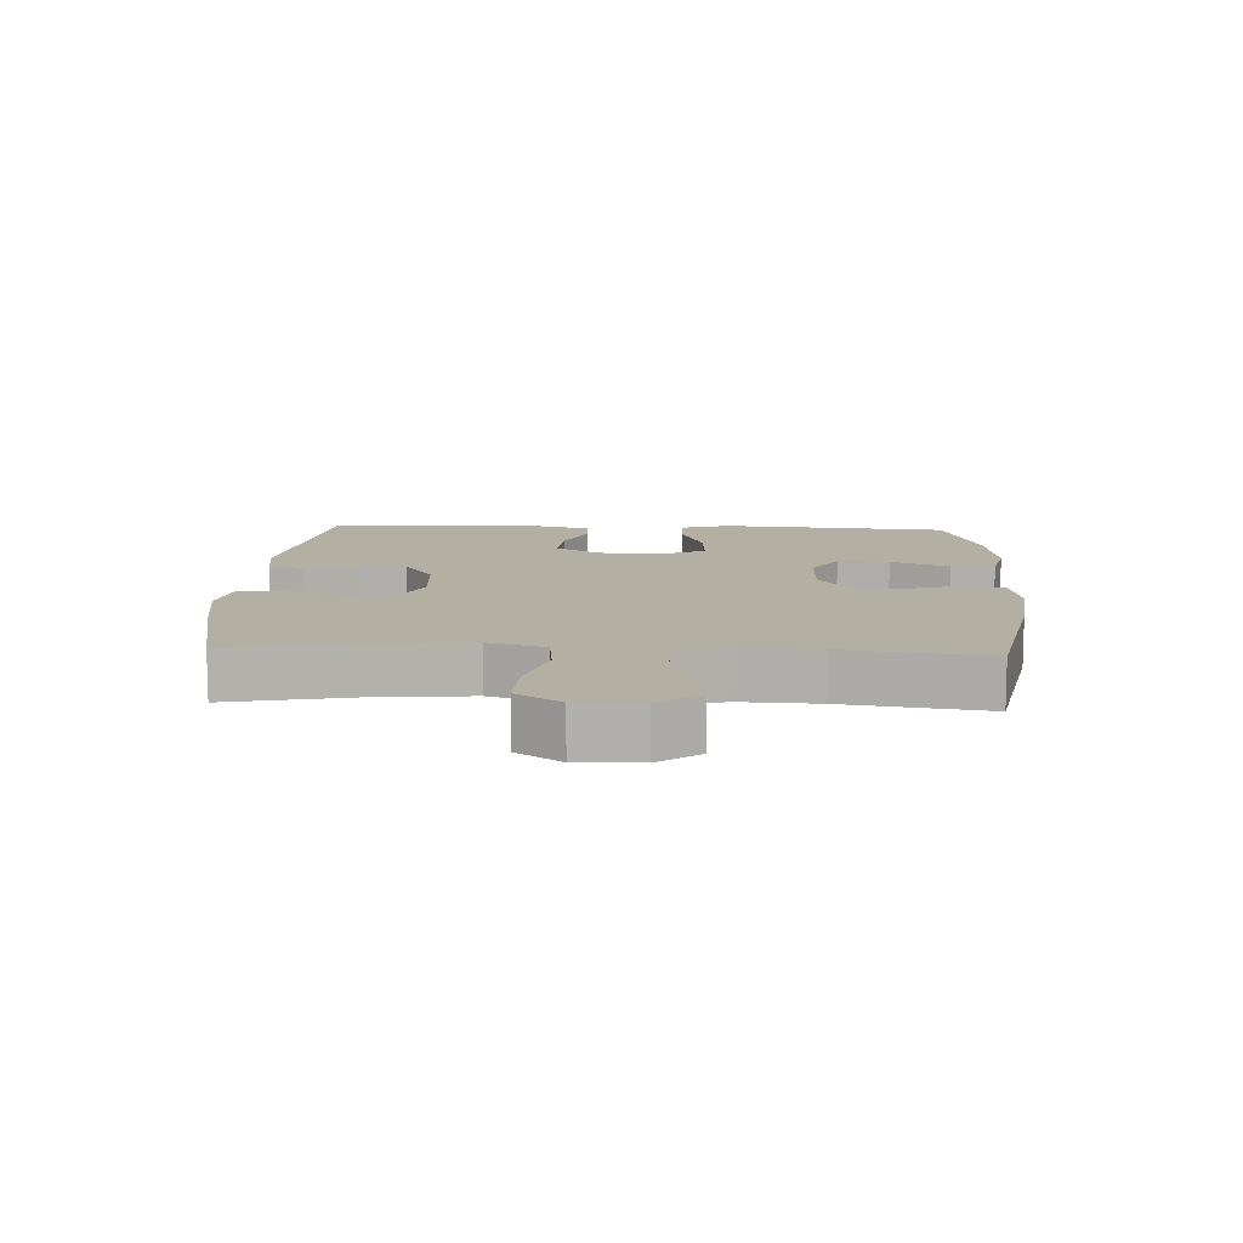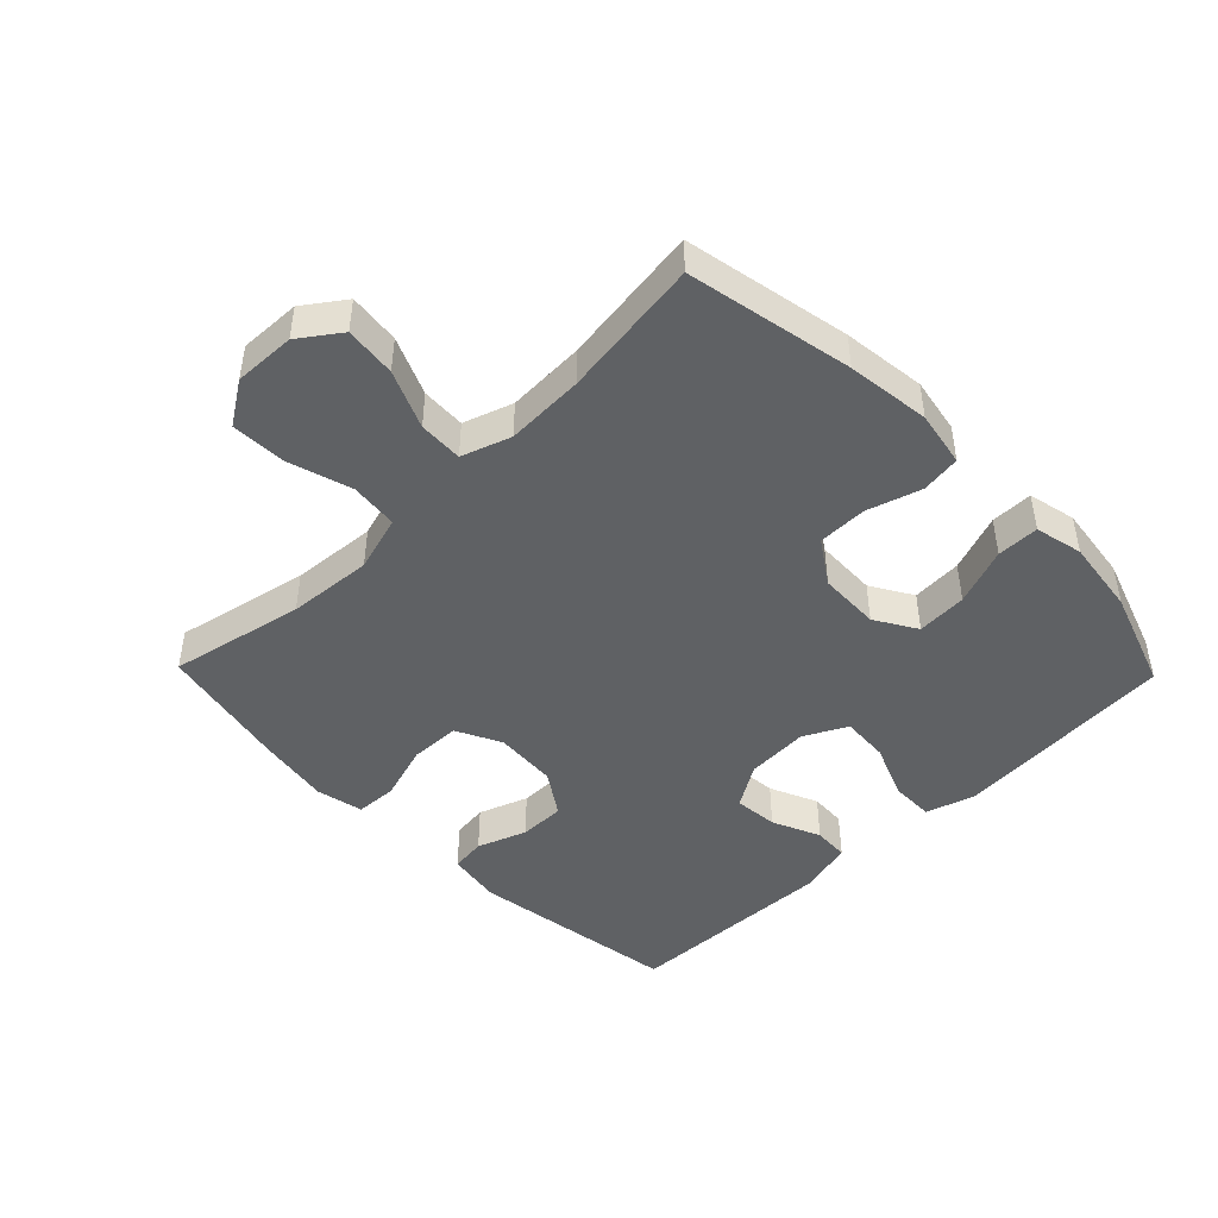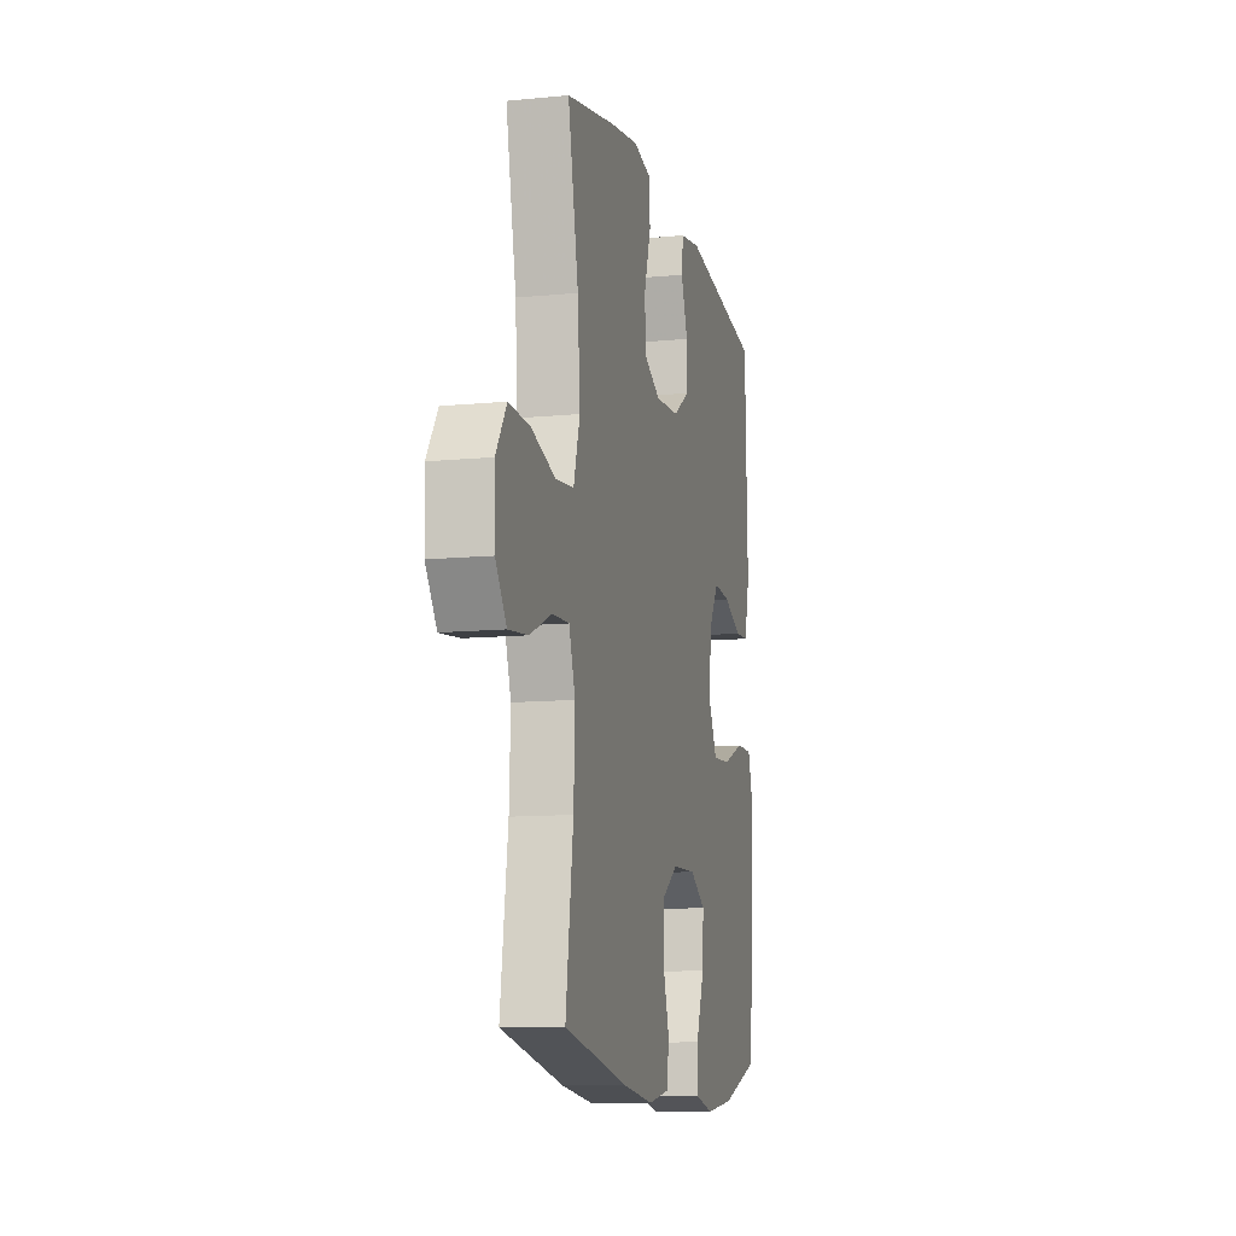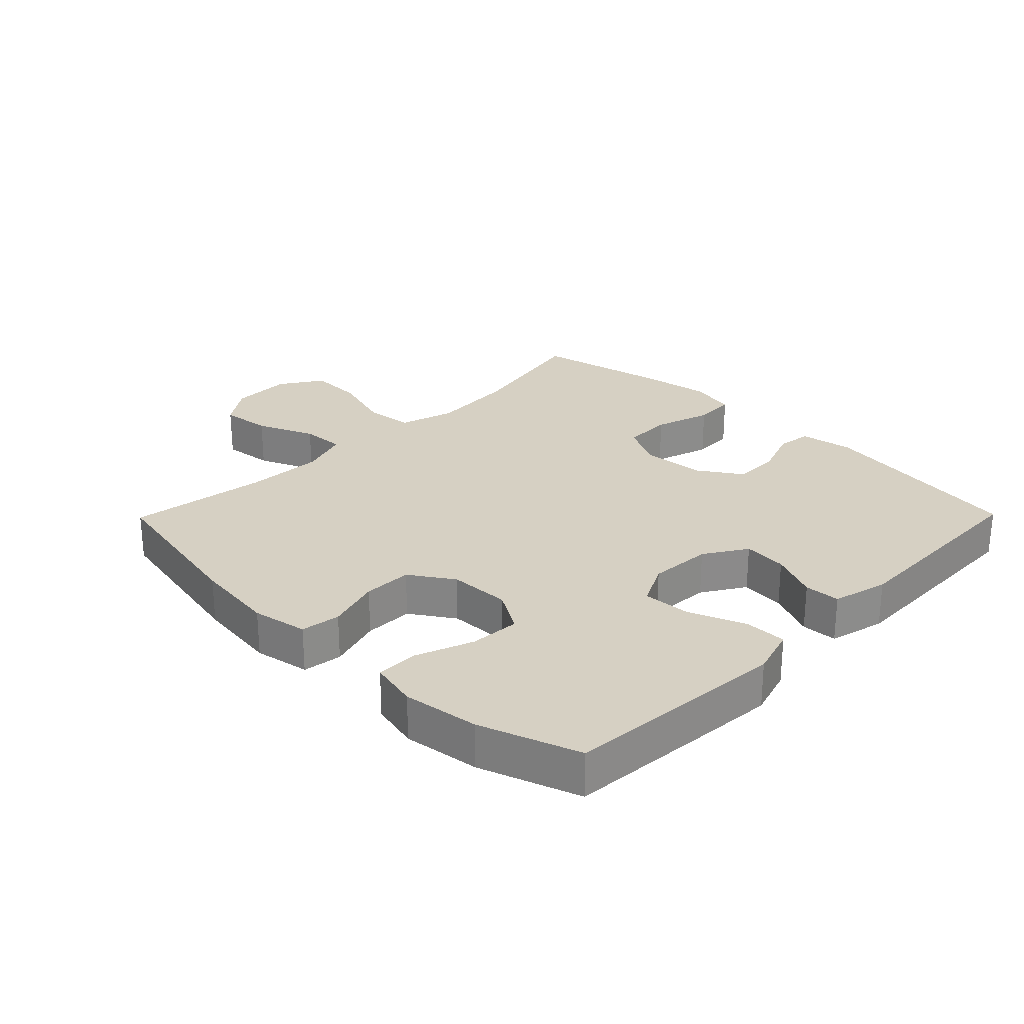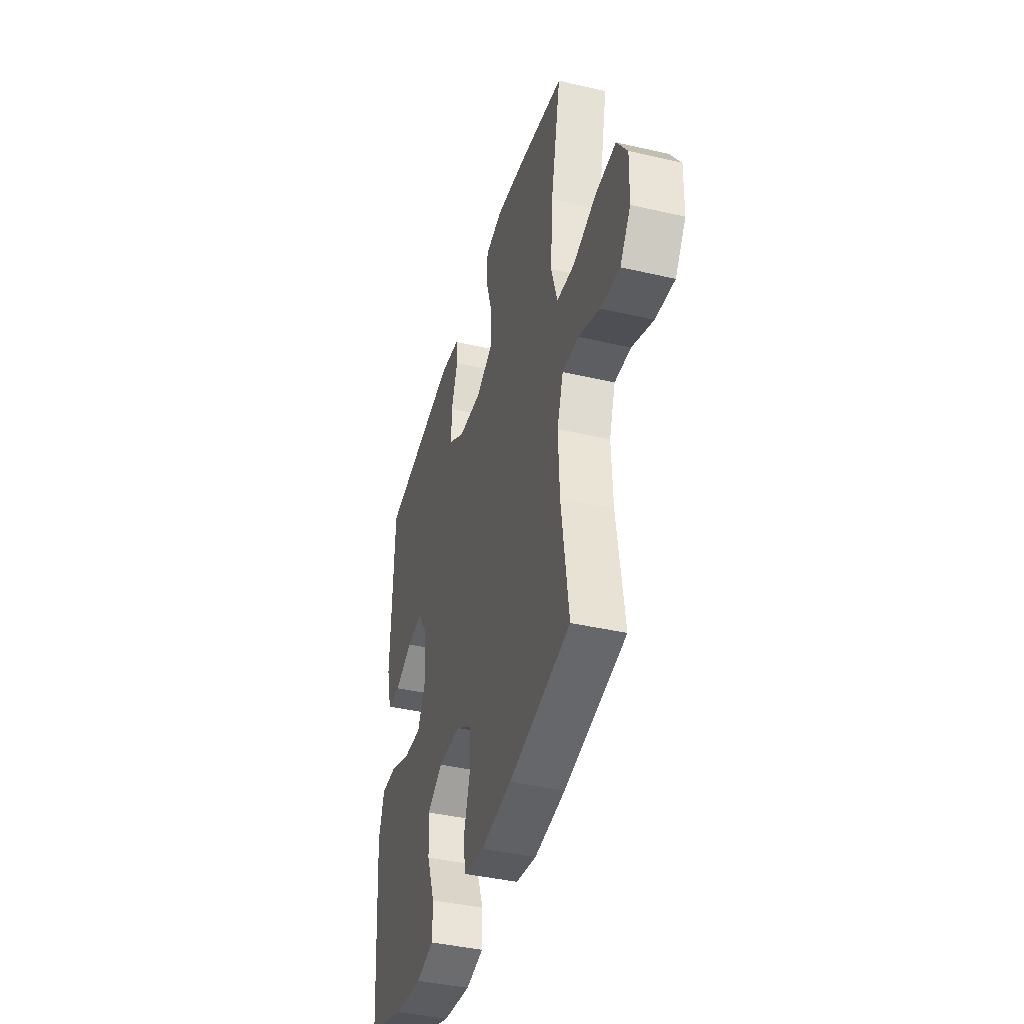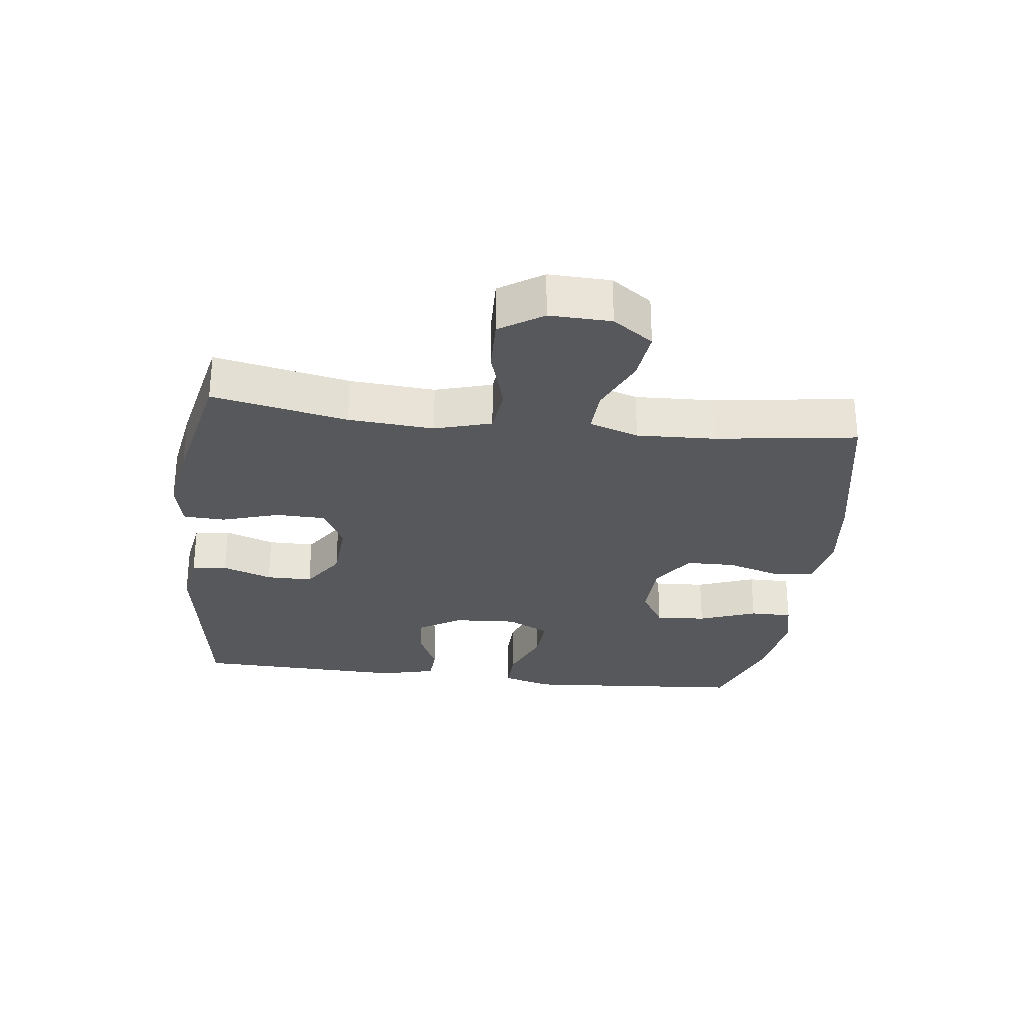
<metadata>
{"format":"obj","ext":"obj","renderer":"f3d","projection":"perspective","resolution":1024,"background":"white","views":[{"elev":11.2,"azim":92.8,"up":"+Y"},{"elev":-45.9,"azim":134.2,"up":"+Y"},{"elev":-11.1,"azim":103.5,"up":"+Z"},{"elev":26.5,"azim":-135.5,"up":"+Y"},{"elev":-41.2,"azim":74.3,"up":"+Z"},{"elev":-28.1,"azim":83.0,"up":"+Y"}]}
</metadata>
<code>
v -0.5 0.07 -0.5
v -0.518 0.07 -0.271
v -0.527 0.07 -0.15
v -0.504 0.07 -0.074
v -0.437 0.07 -0.075
v -0.349 0.07 -0.11
v -0.274 0.07 -0.115
v -0.24 0.07 -0.048
v -0.246 0.07 0.051
v -0.288 0.07 0.118
v -0.357 0.07 0.112
v -0.432 0.07 0.079
v -0.488 0.07 0.082
v -0.51 0.07 0.169
v -0.5 0.07 0.5
v -0.171 0.07 0.549
v -0.086 0.07 0.535
v -0.079 0.07 0.48
v -0.107 0.07 0.403
v -0.107 0.07 0.331
v -0.039 0.07 0.286
v 0.06 0.07 0.279
v 0.13 0.07 0.314
v 0.132 0.07 0.392
v 0.104 0.07 0.481
v 0.107 0.07 0.546
v 0.181 0.07 0.562
v 0.296 0.07 0.543
v 0.5 0.07 0.5
v 0.457 0.07 0.29
v 0.447 0.07 0.157
v 0.473 0.07 0.069
v 0.548 0.07 0.061
v 0.647 0.07 0.091
v 0.733 0.07 0.094
v 0.777 0.07 0.027
v 0.774 0.07 -0.069
v 0.729 0.07 -0.132
v 0.649 0.07 -0.123
v 0.559 0.07 -0.084
v 0.49 0.07 -0.081
v 0.464 0.07 -0.158
v 0.469 0.07 -0.28
v 0.5 0.07 -0.5
v 0.241 0.07 -0.551
v 0.111 0.07 -0.567
v 0.024 0.07 -0.551
v 0.015 0.07 -0.489
v 0.041 0.07 -0.404
v 0.04 0.07 -0.327
v -0.028 0.07 -0.282
v -0.124 0.07 -0.279
v -0.189 0.07 -0.318
v -0.184 0.07 -0.397
v -0.15 0.07 -0.487
v -0.15 0.07 -0.553
v -0.225 0.07 -0.57
v -0.344 0.07 -0.554
v -0.5 0 -0.5
v -0.518 0 -0.271
v -0.527 0 -0.15
v -0.504 0 -0.074
v -0.437 0 -0.075
v -0.349 0 -0.11
v -0.274 0 -0.115
v -0.24 0 -0.048
v -0.246 0 0.051
v -0.288 0 0.118
v -0.357 0 0.112
v -0.432 0 0.079
v -0.488 0 0.082
v -0.51 0 0.169
v -0.5 0 0.5
v -0.171 0 0.549
v -0.086 0 0.535
v -0.079 0 0.48
v -0.107 0 0.403
v -0.107 0 0.331
v -0.039 0 0.286
v 0.06 0 0.279
v 0.13 0 0.314
v 0.132 0 0.392
v 0.104 0 0.481
v 0.107 0 0.546
v 0.181 0 0.562
v 0.296 0 0.543
v 0.5 0 0.5
v 0.457 0 0.29
v 0.447 0 0.157
v 0.473 0 0.069
v 0.548 0 0.061
v 0.647 0 0.091
v 0.733 0 0.094
v 0.777 0 0.027
v 0.774 0 -0.069
v 0.729 0 -0.132
v 0.649 0 -0.123
v 0.559 0 -0.084
v 0.49 0 -0.081
v 0.464 0 -0.158
v 0.469 0 -0.28
v 0.5 0 -0.5
v 0.241 0 -0.551
v 0.111 0 -0.567
v 0.024 0 -0.551
v 0.015 0 -0.489
v 0.041 0 -0.404
v 0.04 0 -0.327
v -0.028 0 -0.282
v -0.124 0 -0.279
v -0.189 0 -0.318
v -0.184 0 -0.397
v -0.15 0 -0.487
v -0.15 0 -0.553
v -0.225 0 -0.57
v -0.344 0 -0.554
f 4 5 6
f 3 4 6
f 2 3 6
f 1 2 6
f 58 1 6
f 57 58 6
f 56 57 6
f 55 56 6
f 54 55 6
f 53 54 6 7
f 52 53 7 8
f 51 52 8 9
f 50 51 9 10
f 47 48 49
f 46 47 49
f 45 46 49
f 44 45 49
f 43 44 49
f 42 43 49 50
f 41 42 50 10
f 38 39 40
f 37 38 40
f 36 37 40
f 35 36 40
f 34 35 40
f 33 34 40
f 40 41 10
f 33 40 10
f 32 33 10
f 28 29 30
f 27 28 30
f 26 27 30
f 25 26 30
f 24 25 30
f 23 24 30 31
f 22 23 31 32
f 17 18 19
f 16 17 19
f 15 16 19
f 14 15 19
f 13 14 19
f 12 13 19
f 11 12 19
f 10 11 19 20
f 21 22 32 10
f 10 20 21
f 64 63 62
f 64 62 61
f 64 61 60
f 64 60 59
f 64 59 116
f 64 116 115
f 64 115 114
f 64 114 113
f 64 113 112
f 65 64 112 111
f 66 65 111 110
f 67 66 110 109
f 68 67 109 108
f 107 106 105
f 107 105 104
f 107 104 103
f 107 103 102
f 107 102 101
f 108 107 101 100
f 68 108 100 99
f 98 97 96
f 98 96 95
f 98 95 94
f 98 94 93
f 98 93 92
f 98 92 91
f 68 99 98
f 68 98 91
f 68 91 90
f 88 87 86
f 88 86 85
f 88 85 84
f 88 84 83
f 88 83 82
f 89 88 82 81
f 90 89 81 80
f 77 76 75
f 77 75 74
f 77 74 73
f 77 73 72
f 77 72 71
f 77 71 70
f 77 70 69
f 78 77 69 68
f 68 90 80 79
f 79 78 68
f 1 59 60 2
f 2 60 61 3
f 3 61 62 4
f 4 62 63 5
f 5 63 64 6
f 6 64 65 7
f 7 65 66 8
f 8 66 67 9
f 9 67 68 10
f 10 68 69 11
f 11 69 70 12
f 12 70 71 13
f 13 71 72 14
f 14 72 73 15
f 15 73 74 16
f 16 74 75 17
f 17 75 76 18
f 18 76 77 19
f 19 77 78 20
f 20 78 79 21
f 21 79 80 22
f 22 80 81 23
f 23 81 82 24
f 24 82 83 25
f 25 83 84 26
f 26 84 85 27
f 27 85 86 28
f 28 86 87 29
f 29 87 88 30
f 30 88 89 31
f 31 89 90 32
f 32 90 91 33
f 33 91 92 34
f 34 92 93 35
f 35 93 94 36
f 36 94 95 37
f 37 95 96 38
f 38 96 97 39
f 39 97 98 40
f 40 98 99 41
f 41 99 100 42
f 42 100 101 43
f 43 101 102 44
f 44 102 103 45
f 45 103 104 46
f 46 104 105 47
f 47 105 106 48
f 48 106 107 49
f 49 107 108 50
f 50 108 109 51
f 51 109 110 52
f 52 110 111 53
f 53 111 112 54
f 54 112 113 55
f 55 113 114 56
f 56 114 115 57
f 57 115 116 58
f 58 116 59 1

</code>
